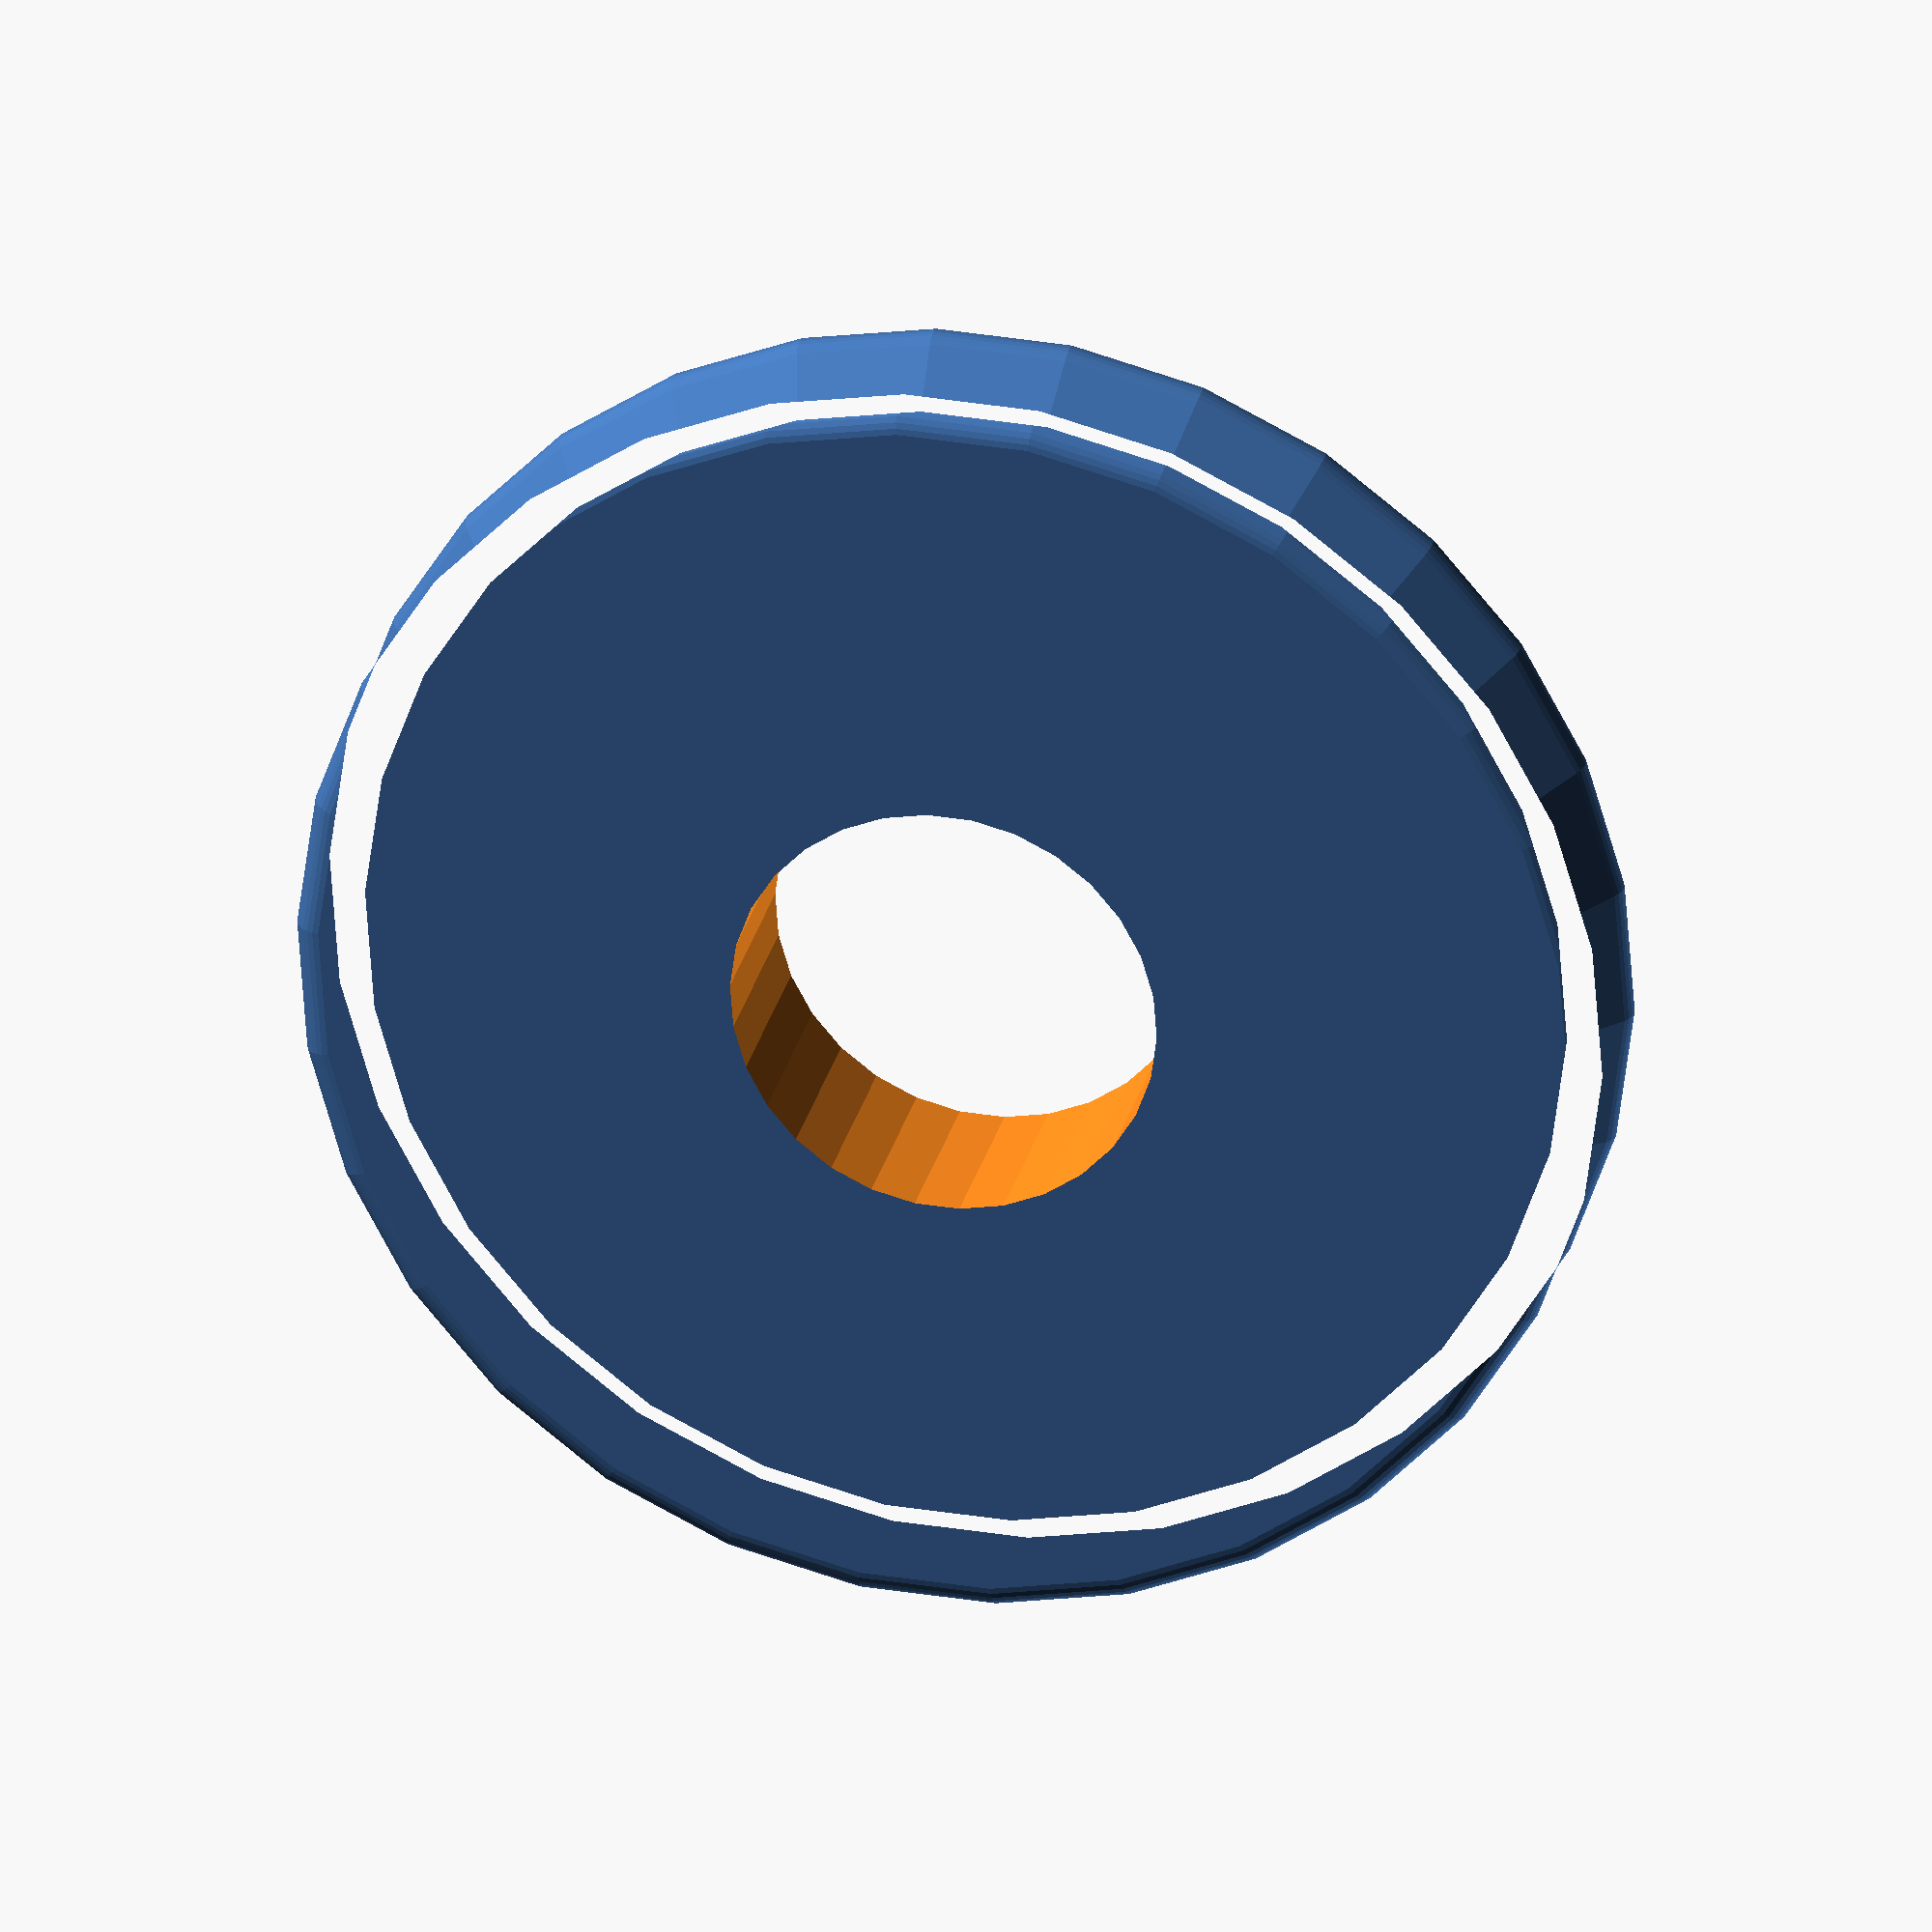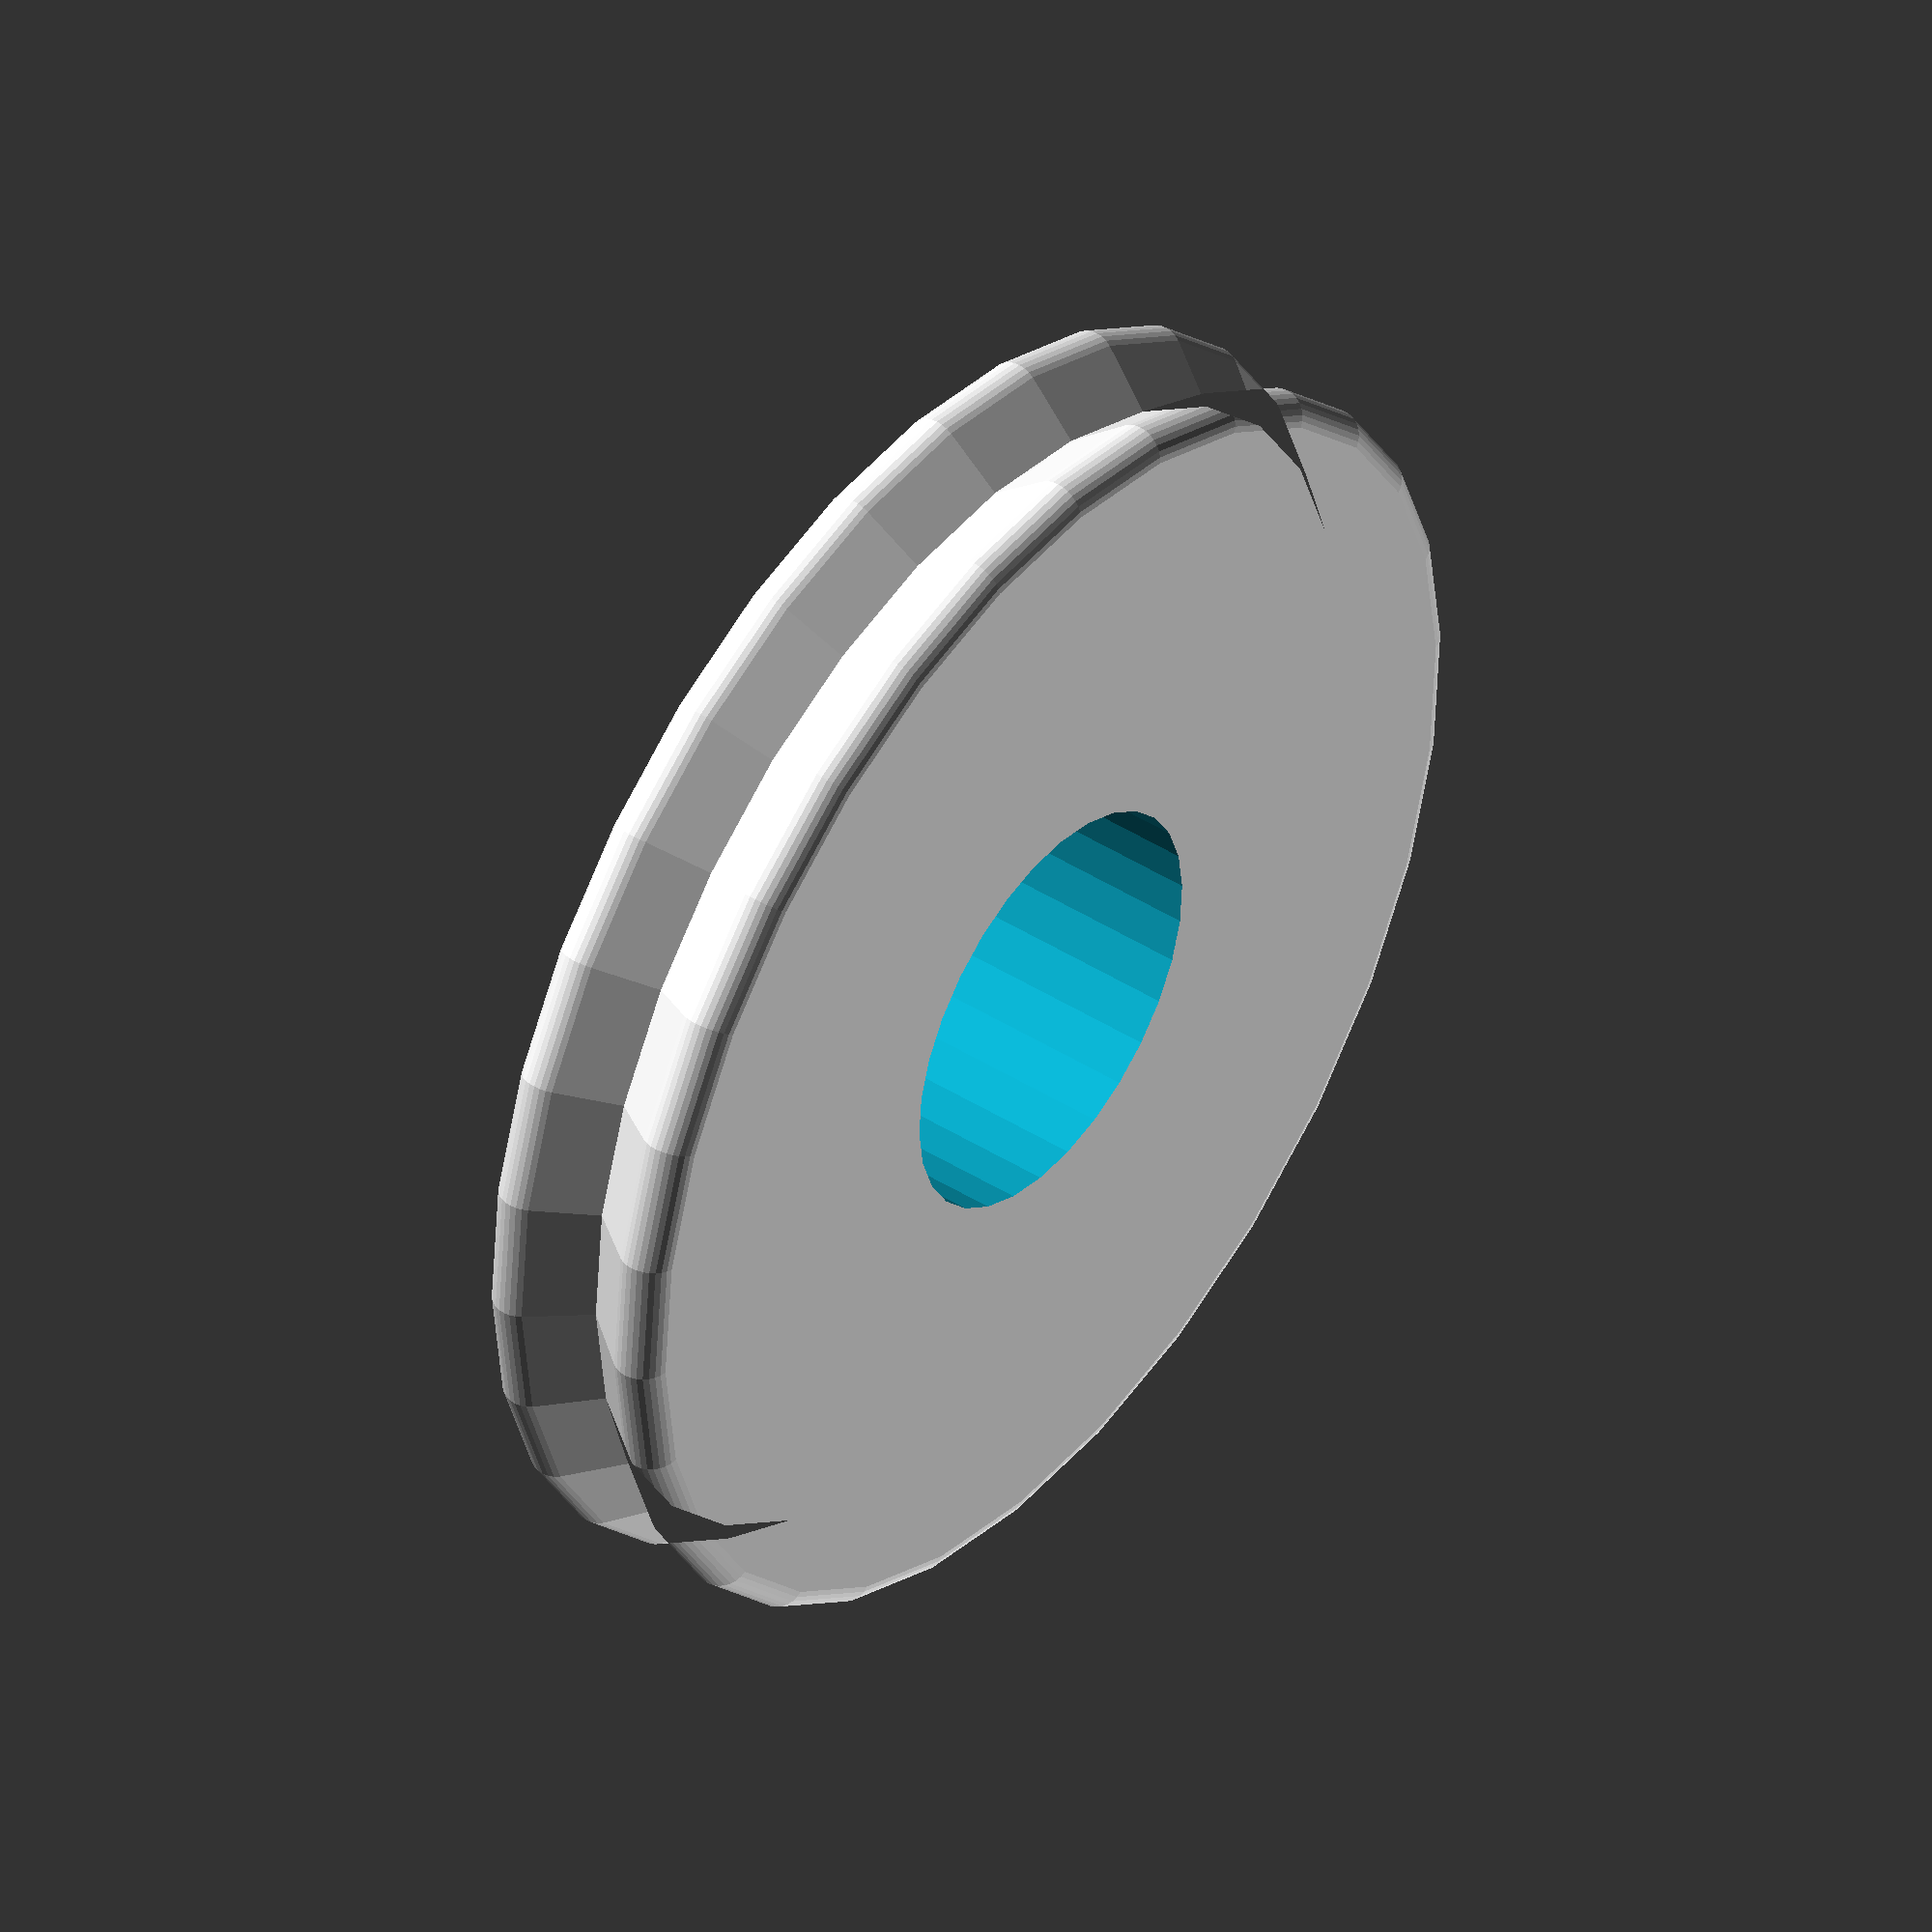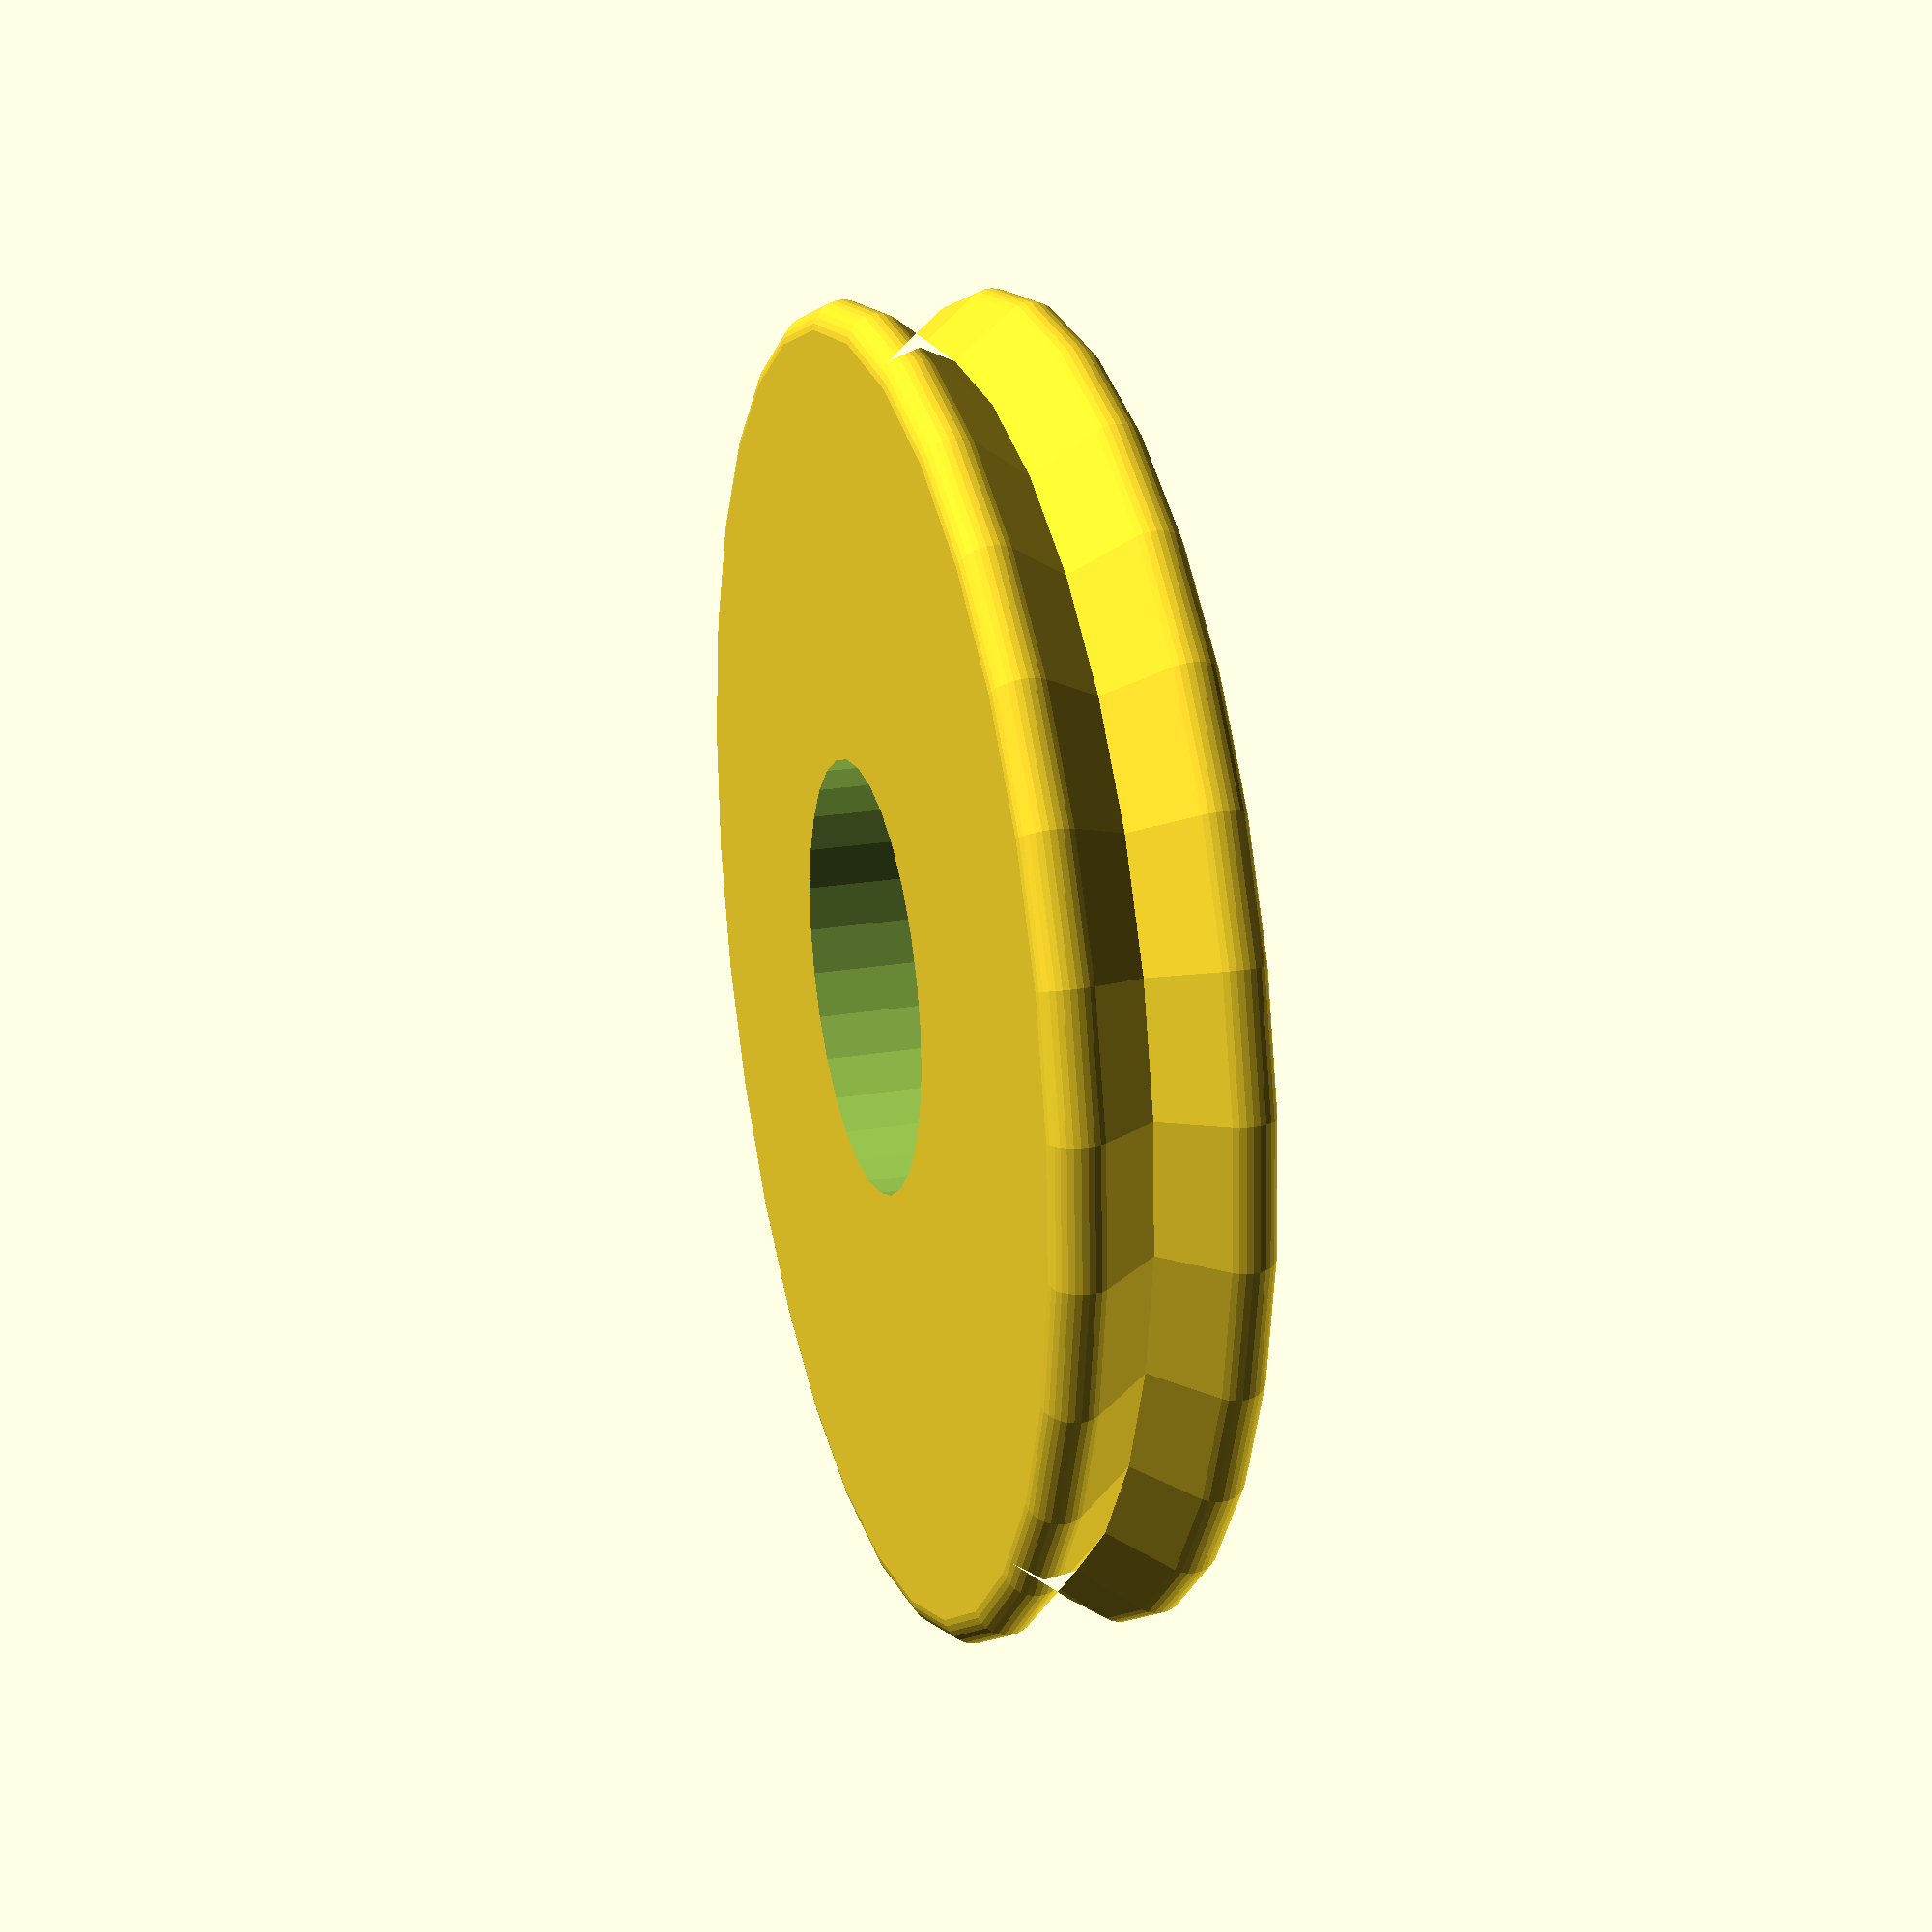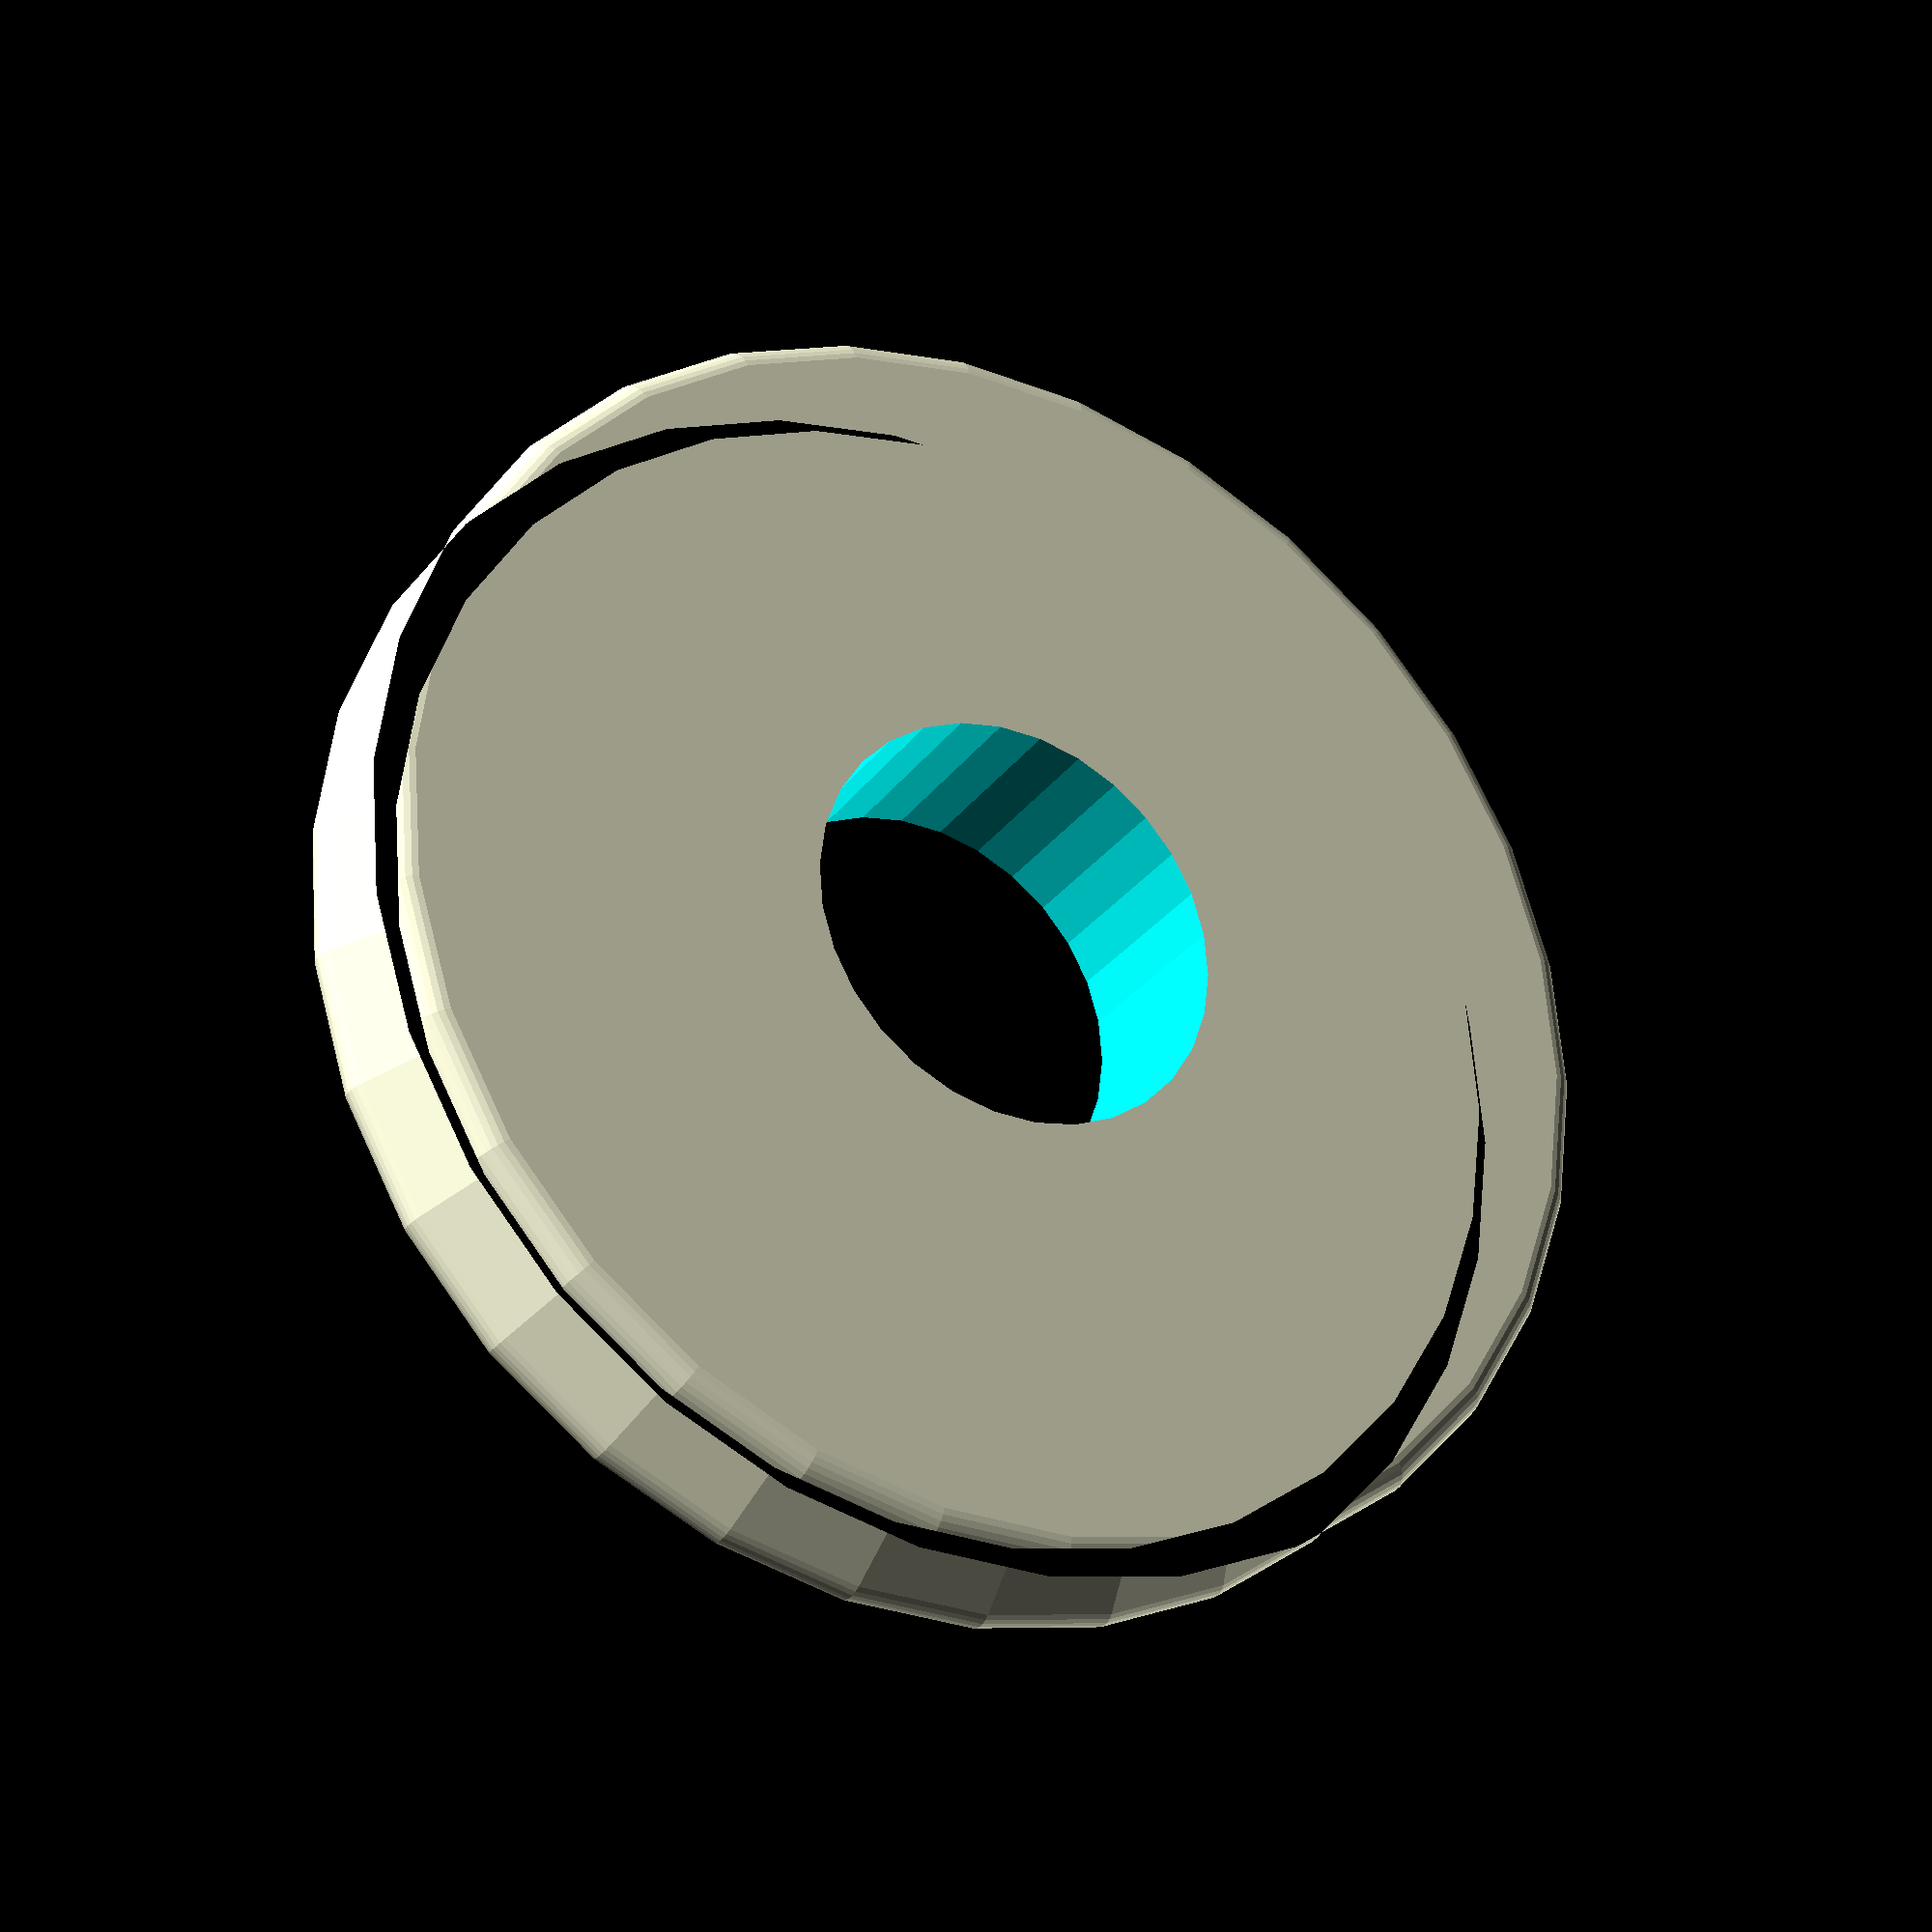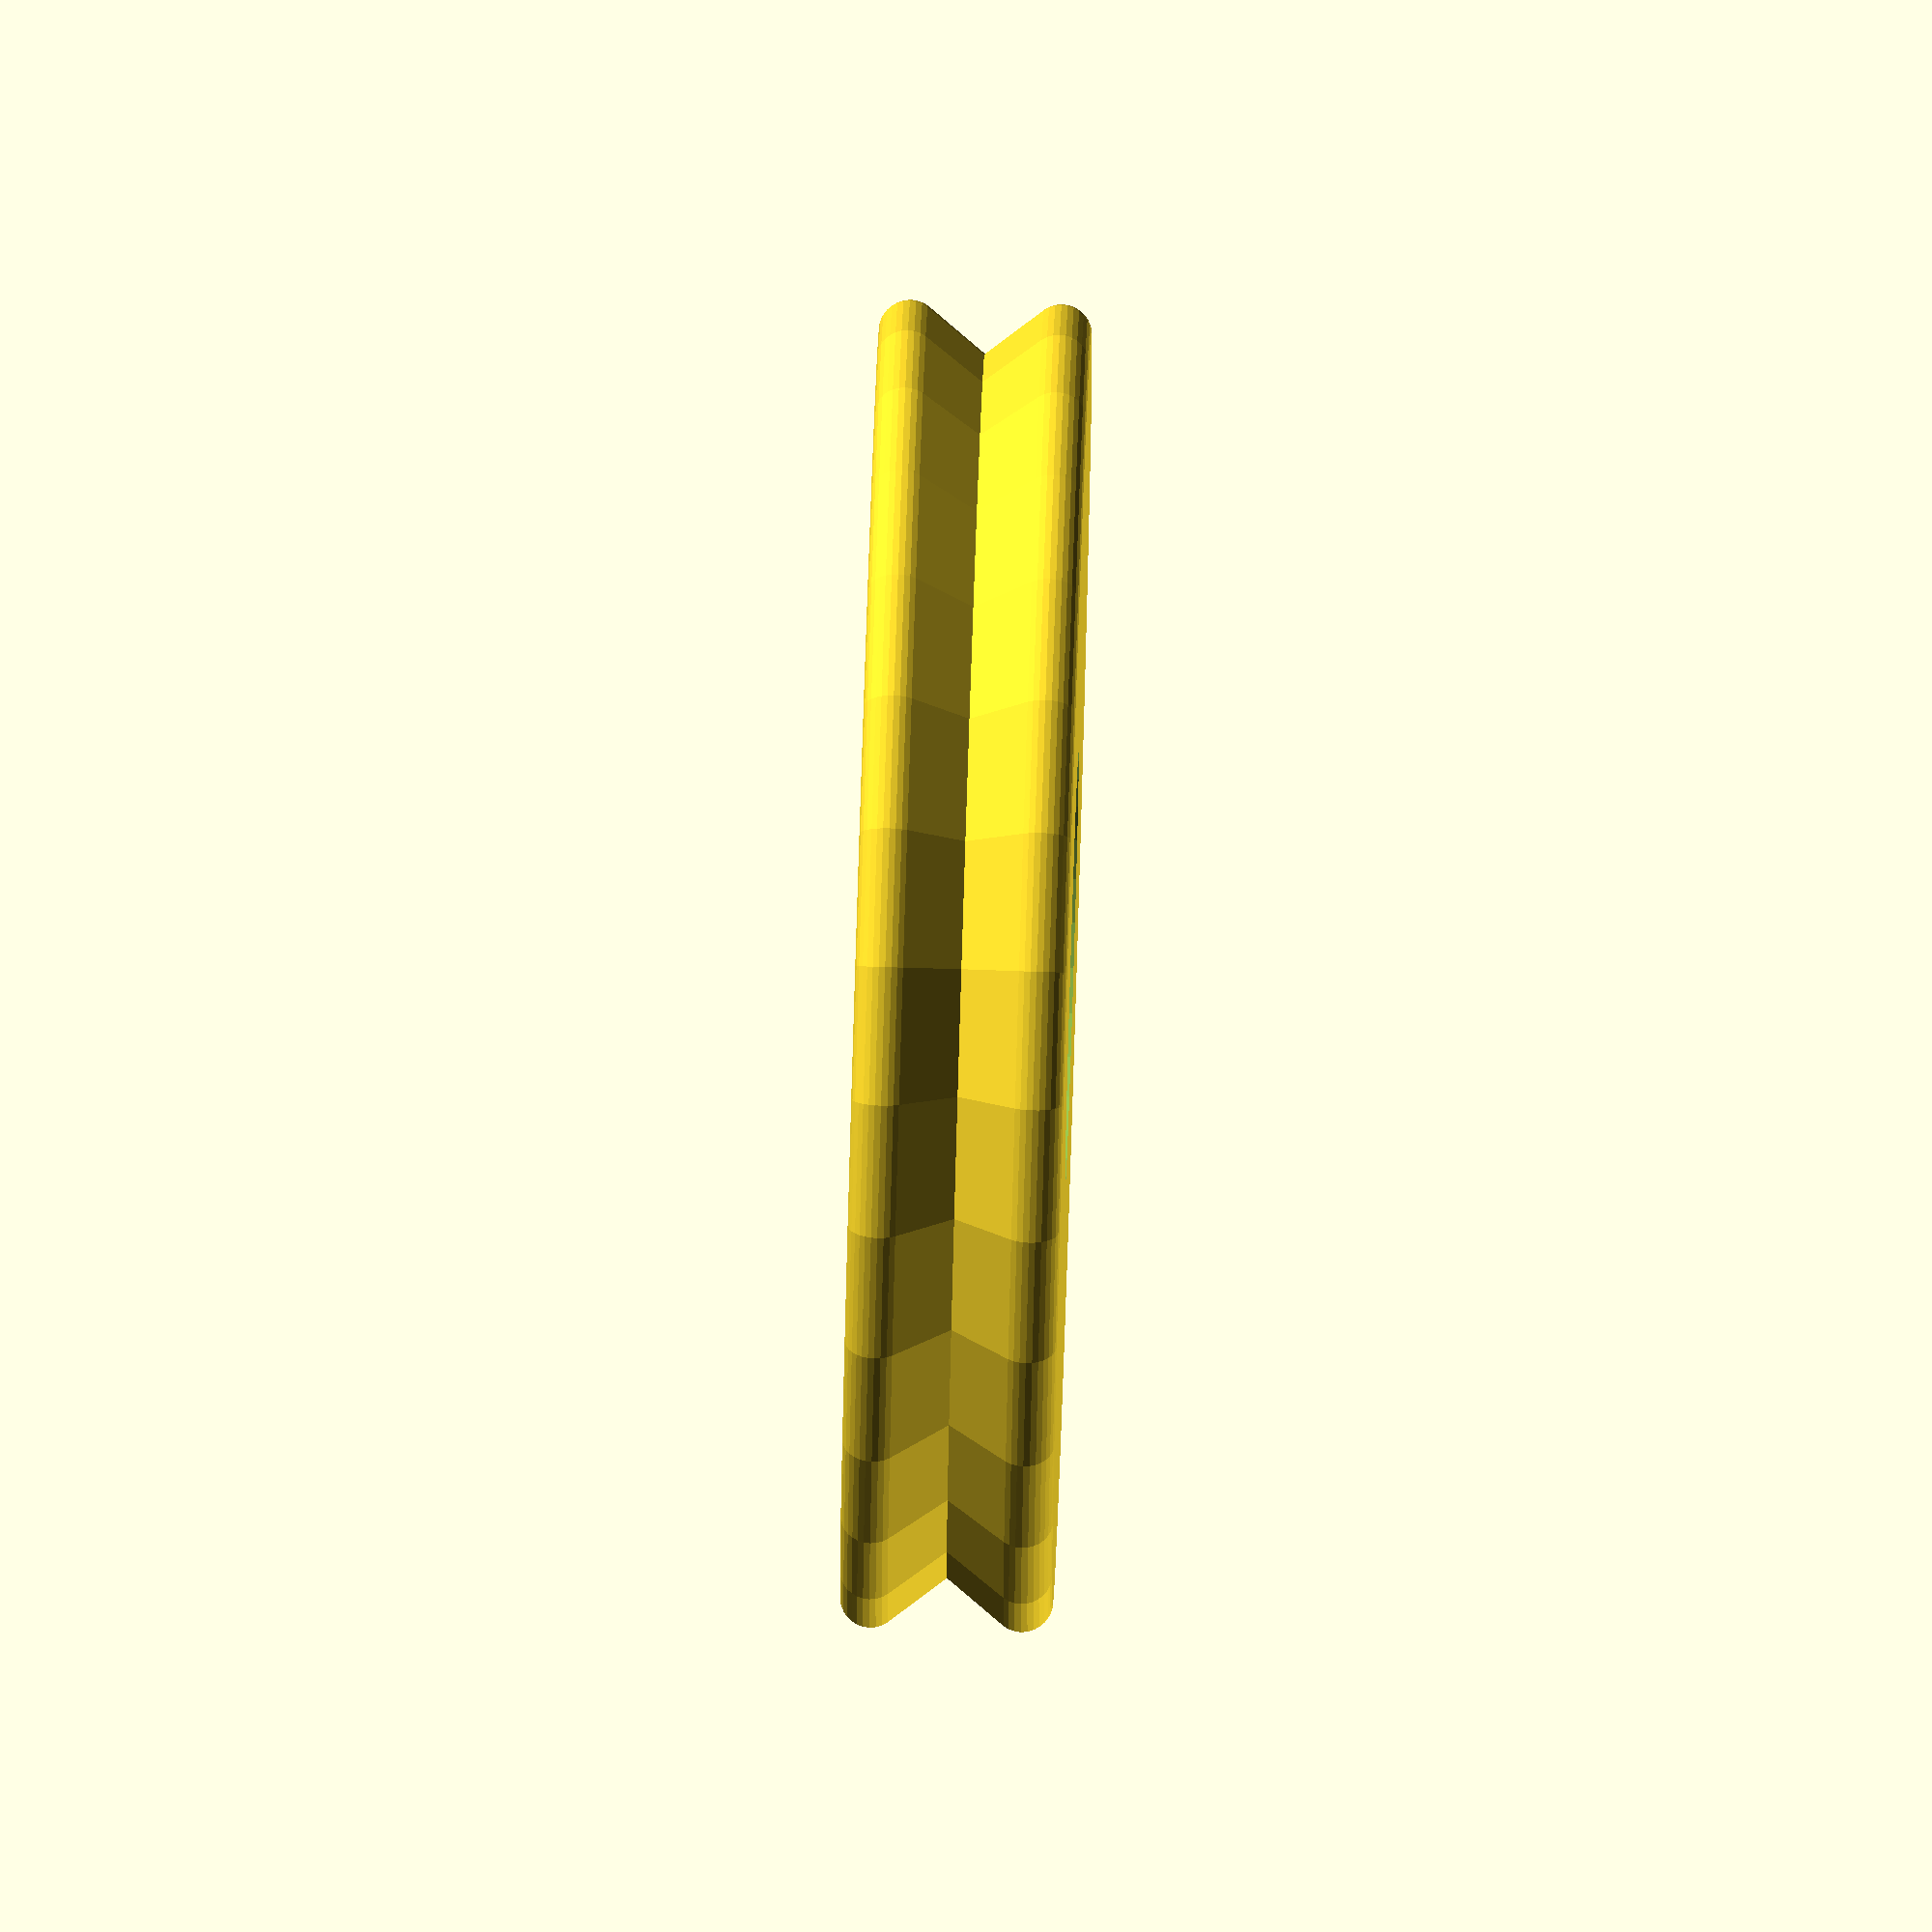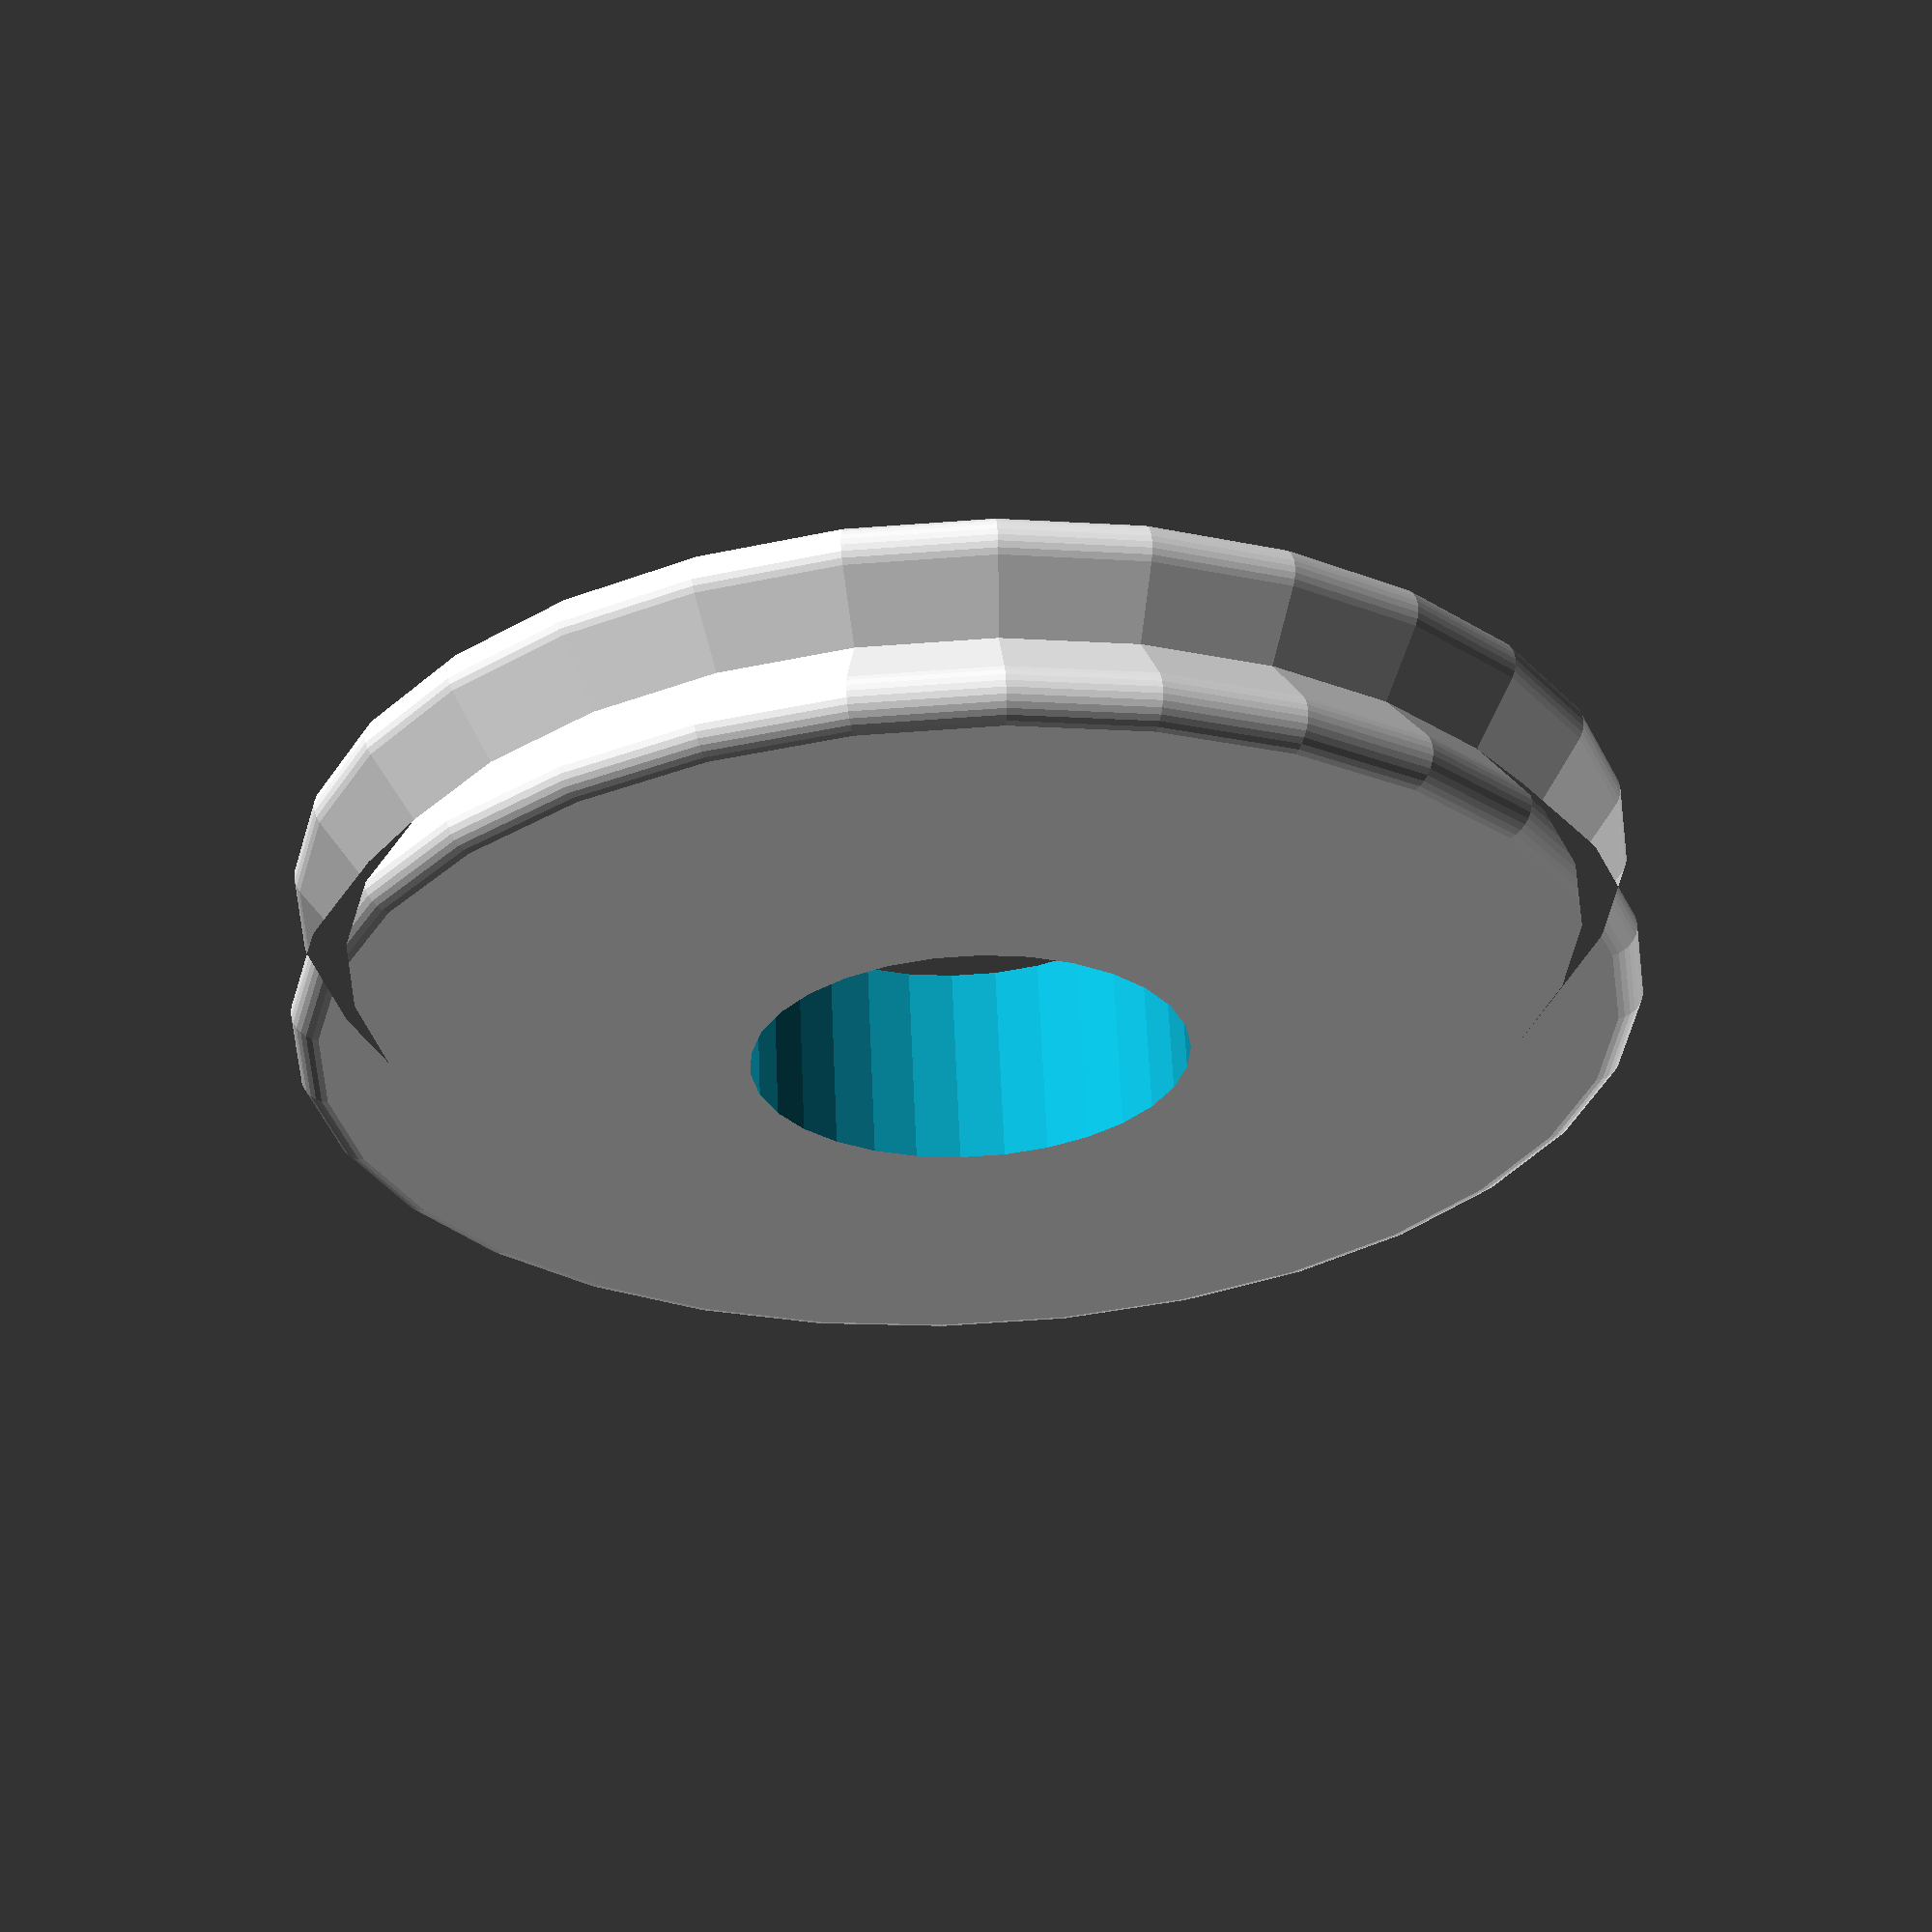
<openscad>

$fn = 30;
tubeRadius = 2;

jointThickInner = 2.5;
jointRadiusInner = 10.5;
jointRadiusInnerGroove=jointRadiusInner-2;

jointPinRadius = 3.6;

legTipLen = 20;
legTipWidth = 4;

legWheel();

module legWheel()
{
    difference()
    {
        minkowski()
        {
                    sphere(r=0.5);
                    union(){
                        cylinder(r1=jointRadiusInner, r2=jointRadiusInnerGroove, h=jointThickInner, center=true);
                        
                        cylinder(r1=jointRadiusInnerGroove, r2=jointRadiusInner , h=jointThickInner, center=true);
                    }
        }
        
        cylinder(r=jointPinRadius, h=jointThickInner*3, center=true);
        
    }
}

</openscad>
<views>
elev=153.7 azim=82.3 roll=347.7 proj=o view=solid
elev=316.7 azim=301.5 roll=127.0 proj=o view=solid
elev=336.6 azim=117.6 roll=254.2 proj=p view=solid
elev=28.6 azim=178.8 roll=151.4 proj=p view=solid
elev=283.6 azim=211.9 roll=91.8 proj=o view=solid
elev=298.2 azim=236.7 roll=357.5 proj=p view=solid
</views>
